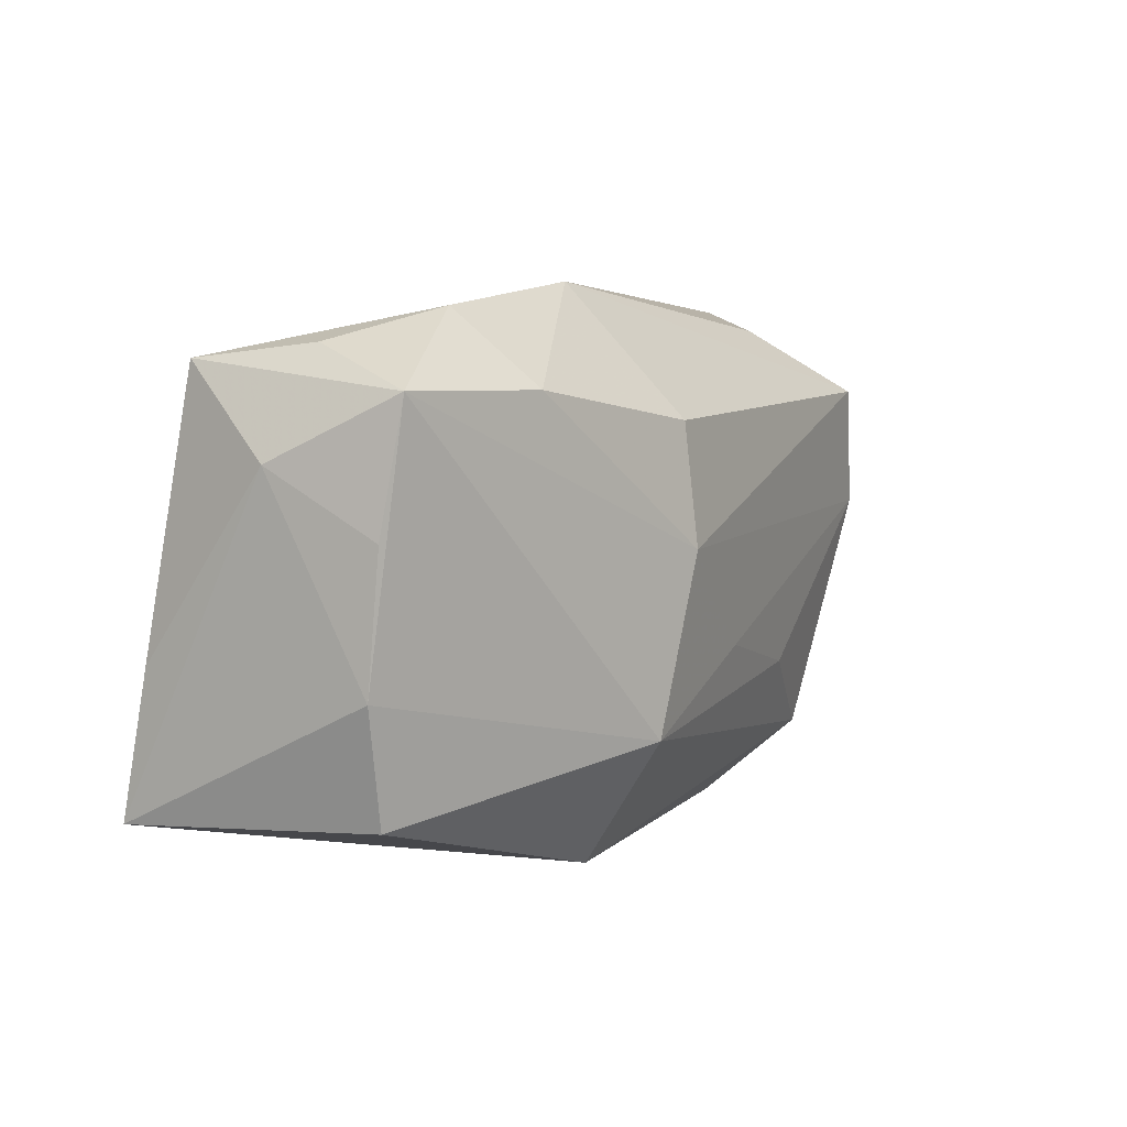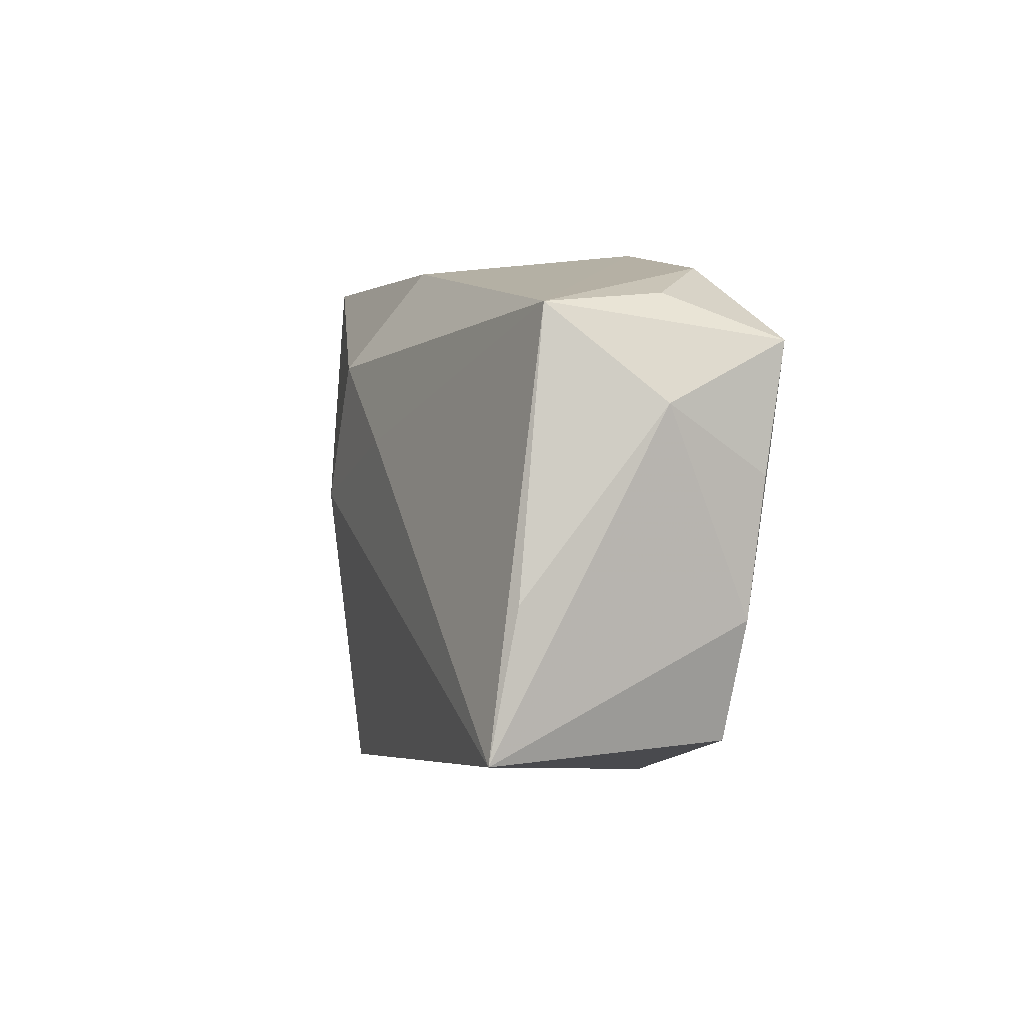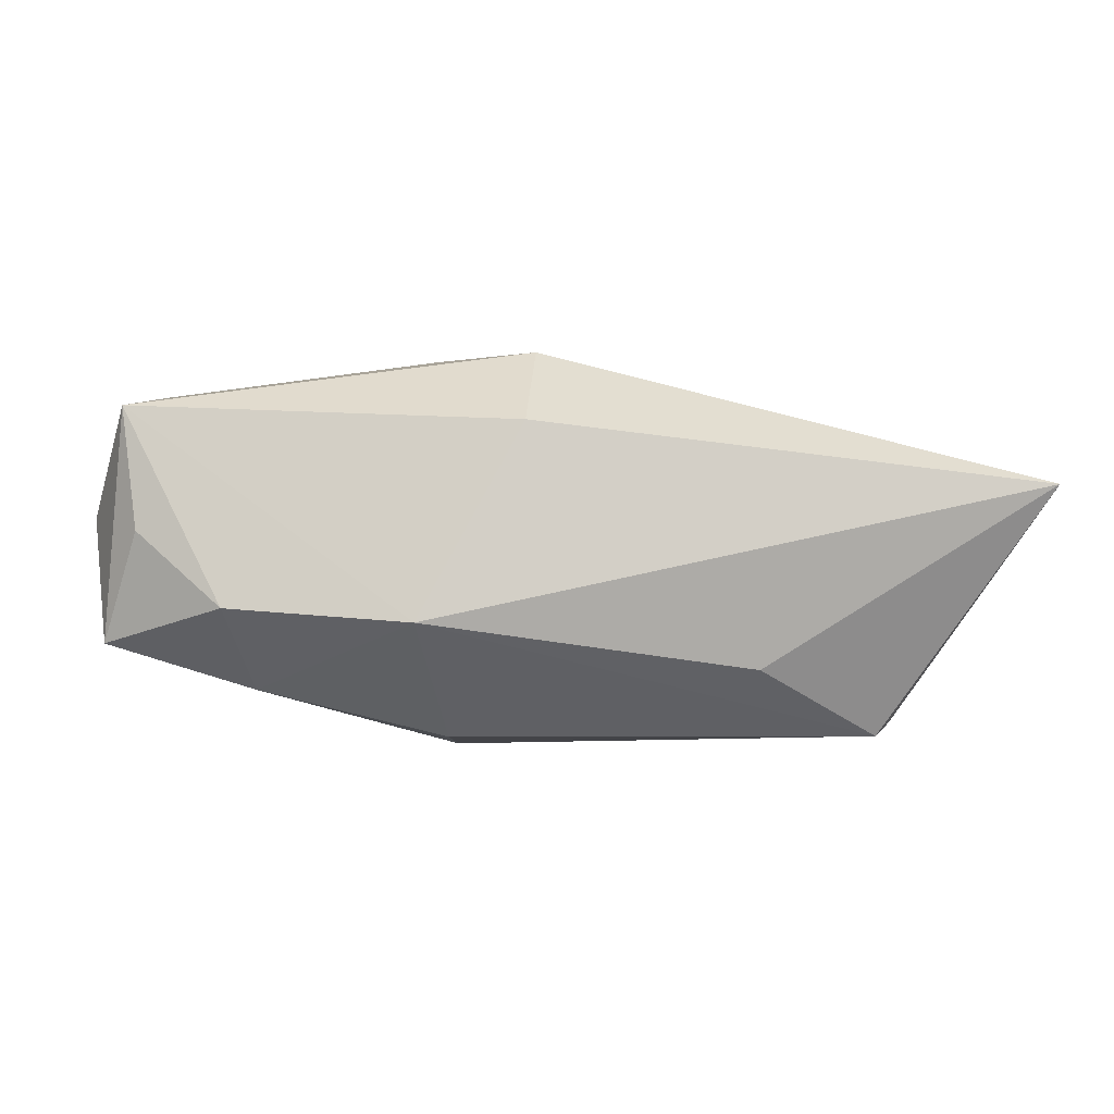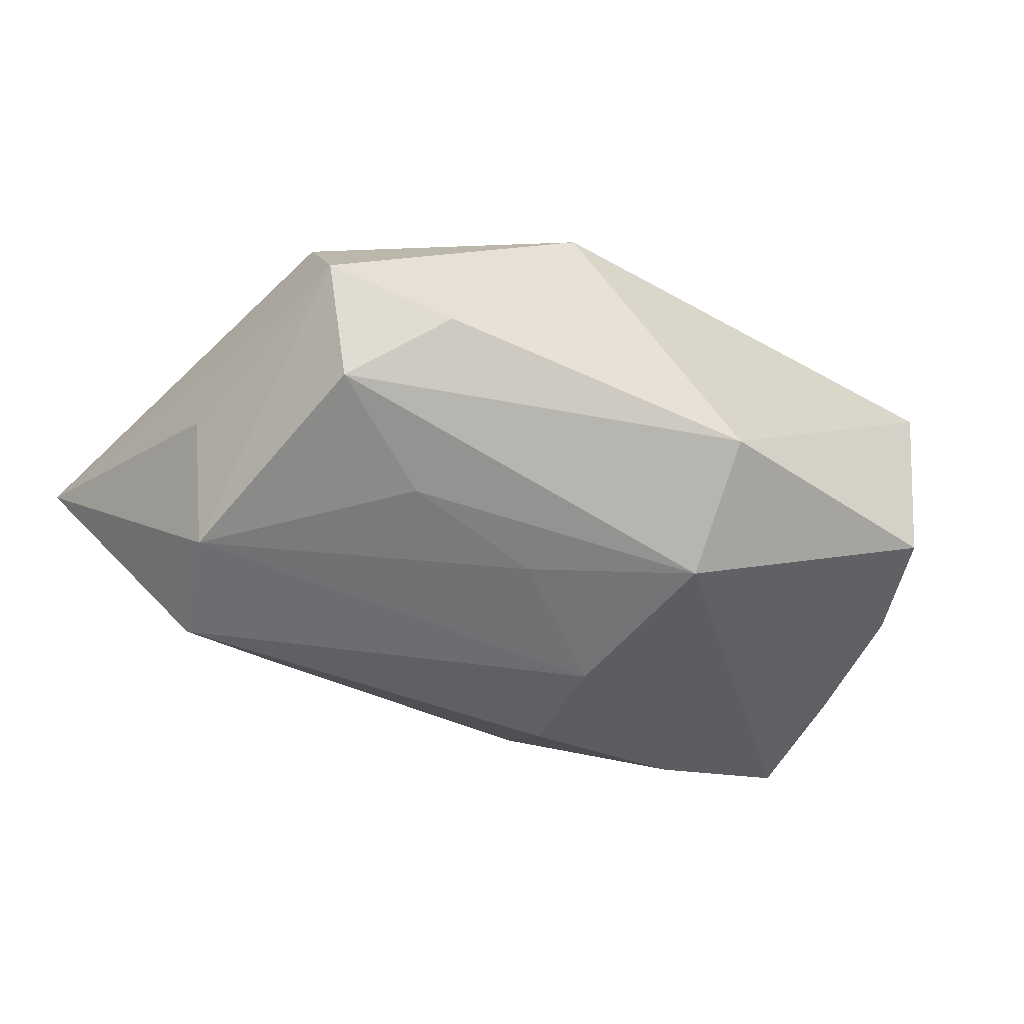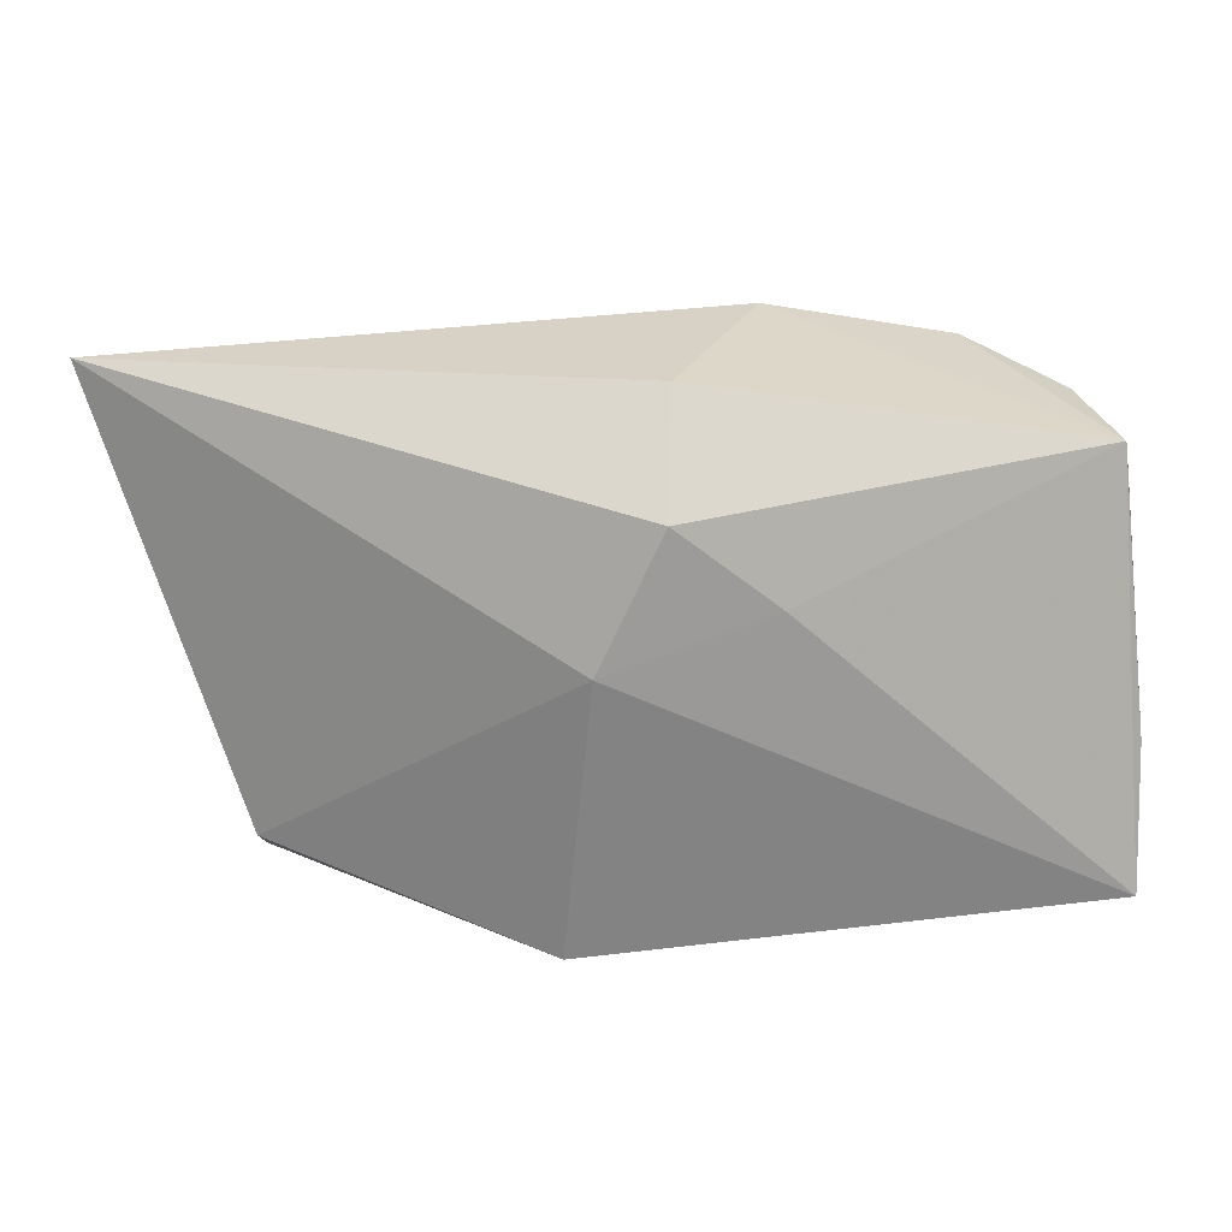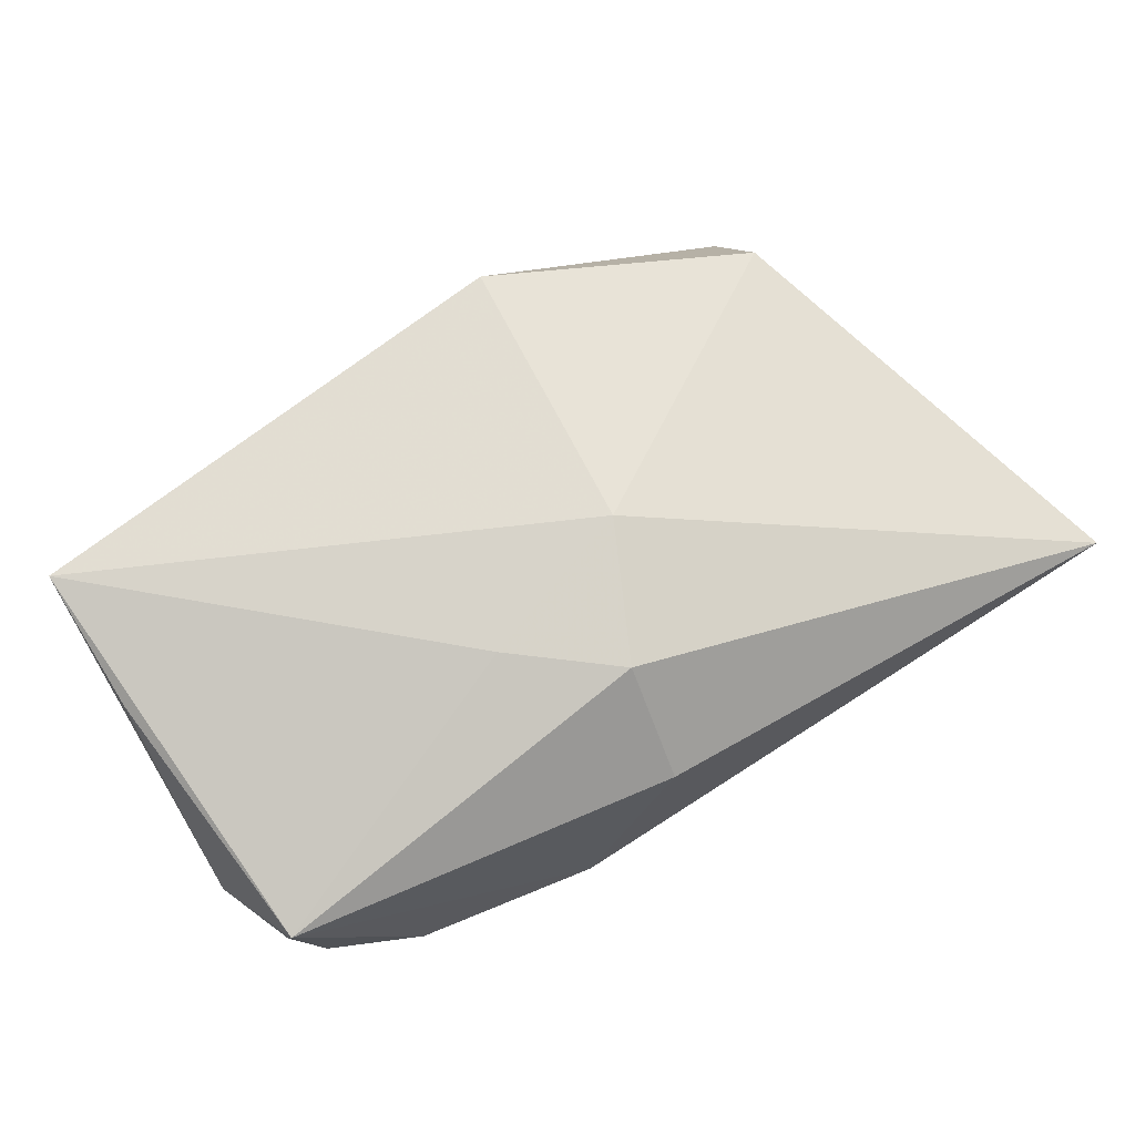
<metadata>
{"format":"obj","ext":"obj","renderer":"f3d","projection":"perspective","resolution":1024,"background":"white","views":[{"elev":3.7,"azim":118.3,"up":"+Y"},{"elev":1.4,"azim":68.7,"up":"+Y"},{"elev":-3.2,"azim":178.7,"up":"+Z"},{"elev":-49.1,"azim":-27.7,"up":"+Z"},{"elev":21.4,"azim":-5.6,"up":"+Y"},{"elev":76.3,"azim":148.4,"up":"+Z"}]}
</metadata>
<code>
v -0.008829 -0.0249 0.01354
v 0.0342 -0.01893 -0.004961
v -0.04541 0.02412 0.004342
v 8.223e-05 0.0226 0.009955
v 0.006252 0.001703 -0.01836
v 0.03915 0.009157 0.002349
v -0.004938 -0.007359 -0.01688
v 0.02375 0.01483 -0.0132
v -0.03099 0.0153 -0.01729
v 0.006861 0.01249 -0.01741
v 0.03393 0.01846 0.0006346
v -0.02138 -0.02352 -0.006466
v 0.03716 -0.008649 -0.005727
v 0.03745 -0.01953 0.01726
v 0.009693 -0.01412 -0.01662
v 0.03723 0.01459 -0.0091
v 0.03767 0.003361 -0.007106
v -0.03771 -0.0004657 -0.005876
v 0.0261 0.02142 -0.006196
v 0.008688 -0.02521 -0.00905
v 0.03762 -0.006859 0.01474
v -0.02911 -0.01721 -0.0124
v 0.0354 0.01734 0.01174
v -0.03333 -0.01591 0.006538
v -0.006649 0.001259 0.01726
v -0.02012 0.02093 -0.01147
v -0.0341 0.004593 -0.01636
v 0.00812 0.00633 0.01726
v 0.009477 0.02412 -0.007487
v -0.0009346 0.01345 0.01713
v -0.0331 -0.02133 -0.002893
v -0.01831 -0.01013 -0.01549
f 30 3 25
f 1 14 25
f 20 14 1
f 20 22 15
f 1 25 24
f 24 25 3
f 2 20 15
f 14 20 2
f 12 20 1
f 22 20 12
f 4 3 30
f 4 29 3
f 30 25 28
f 28 25 14
f 23 28 14
f 30 28 23
f 29 4 23
f 23 4 30
f 31 24 3
f 31 27 22
f 22 12 31
f 1 24 31
f 31 12 1
f 15 22 32
f 22 27 32
f 14 2 13
f 15 16 13
f 13 2 15
f 16 23 6
f 14 13 6
f 29 23 19
f 3 27 18
f 18 31 3
f 27 31 18
f 15 32 7
f 7 32 27
f 8 19 16
f 8 10 29
f 29 19 8
f 3 29 26
f 21 23 14
f 14 6 21
f 21 6 23
f 17 13 16
f 16 6 17
f 17 6 13
f 11 23 16
f 16 19 11
f 11 19 23
f 5 7 27
f 15 7 5
f 10 8 5
f 5 16 15
f 5 8 16
f 9 5 27
f 10 5 9
f 9 27 3
f 3 26 9
f 29 10 9
f 9 26 29

</code>
